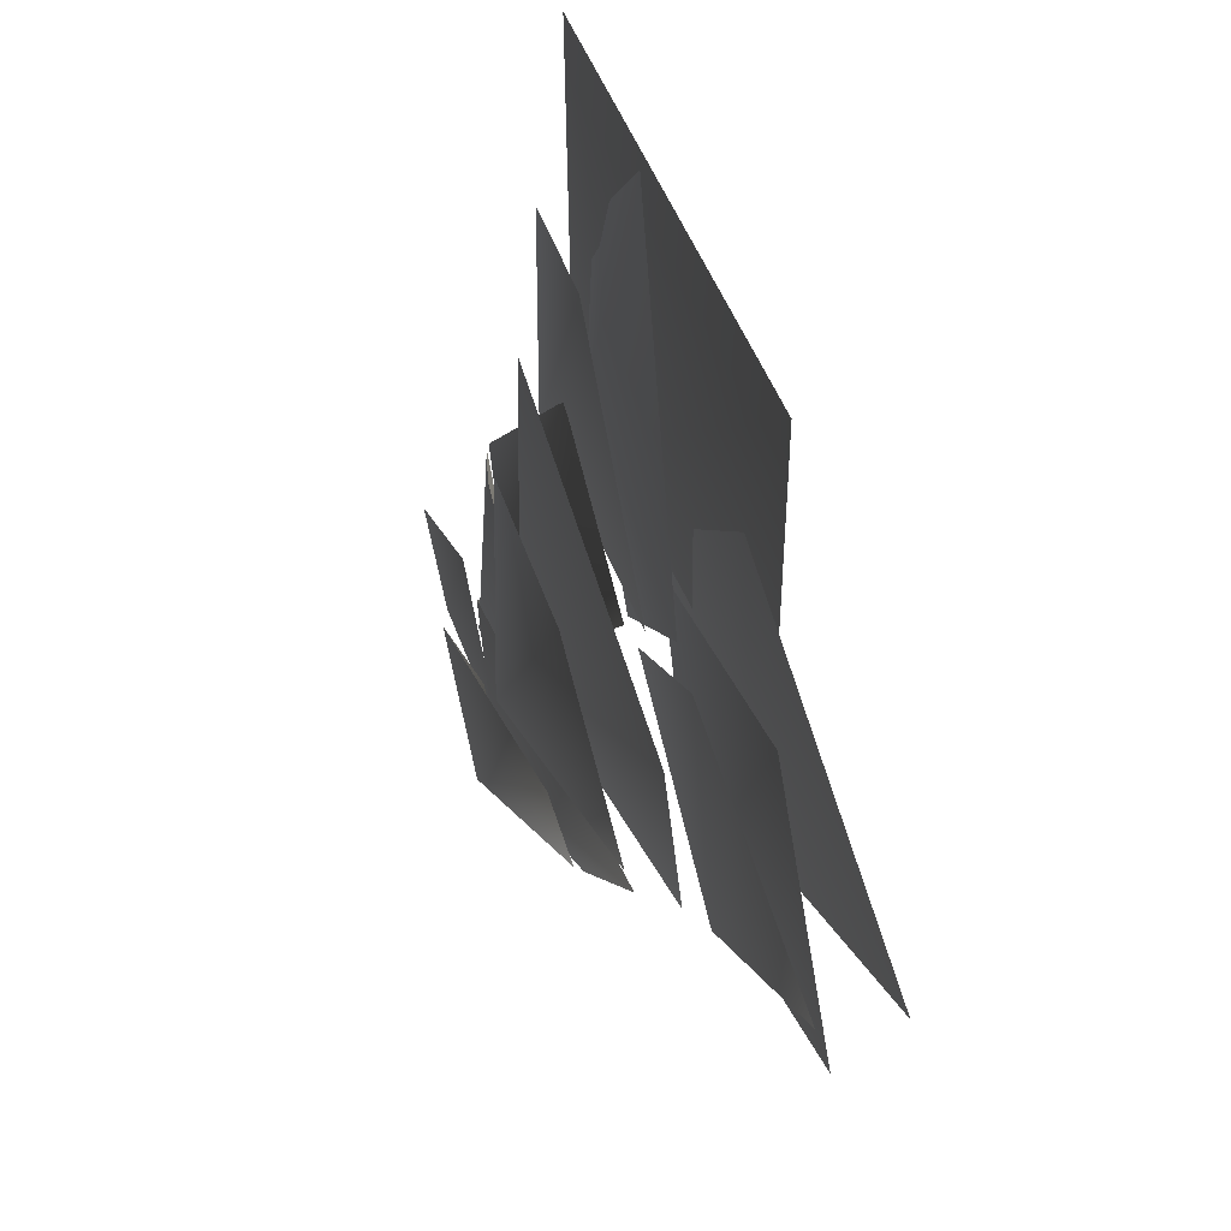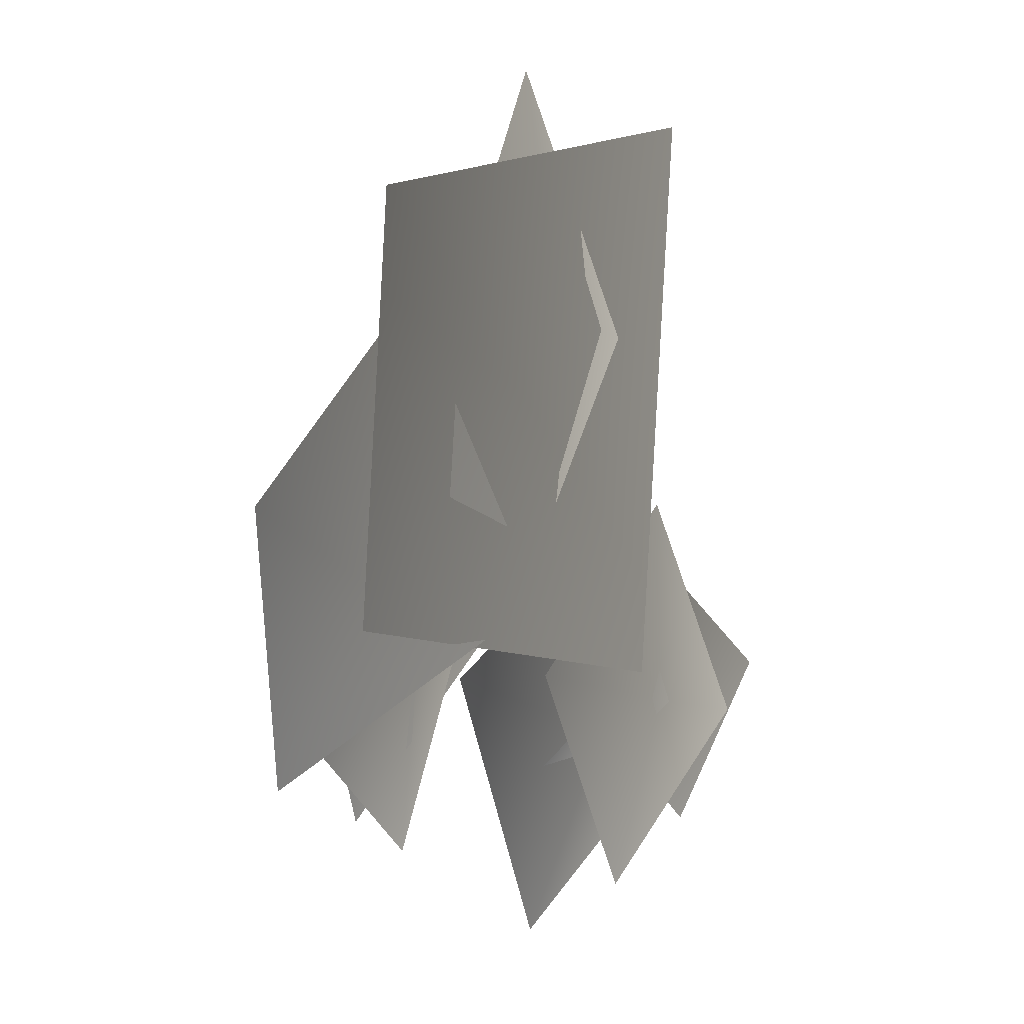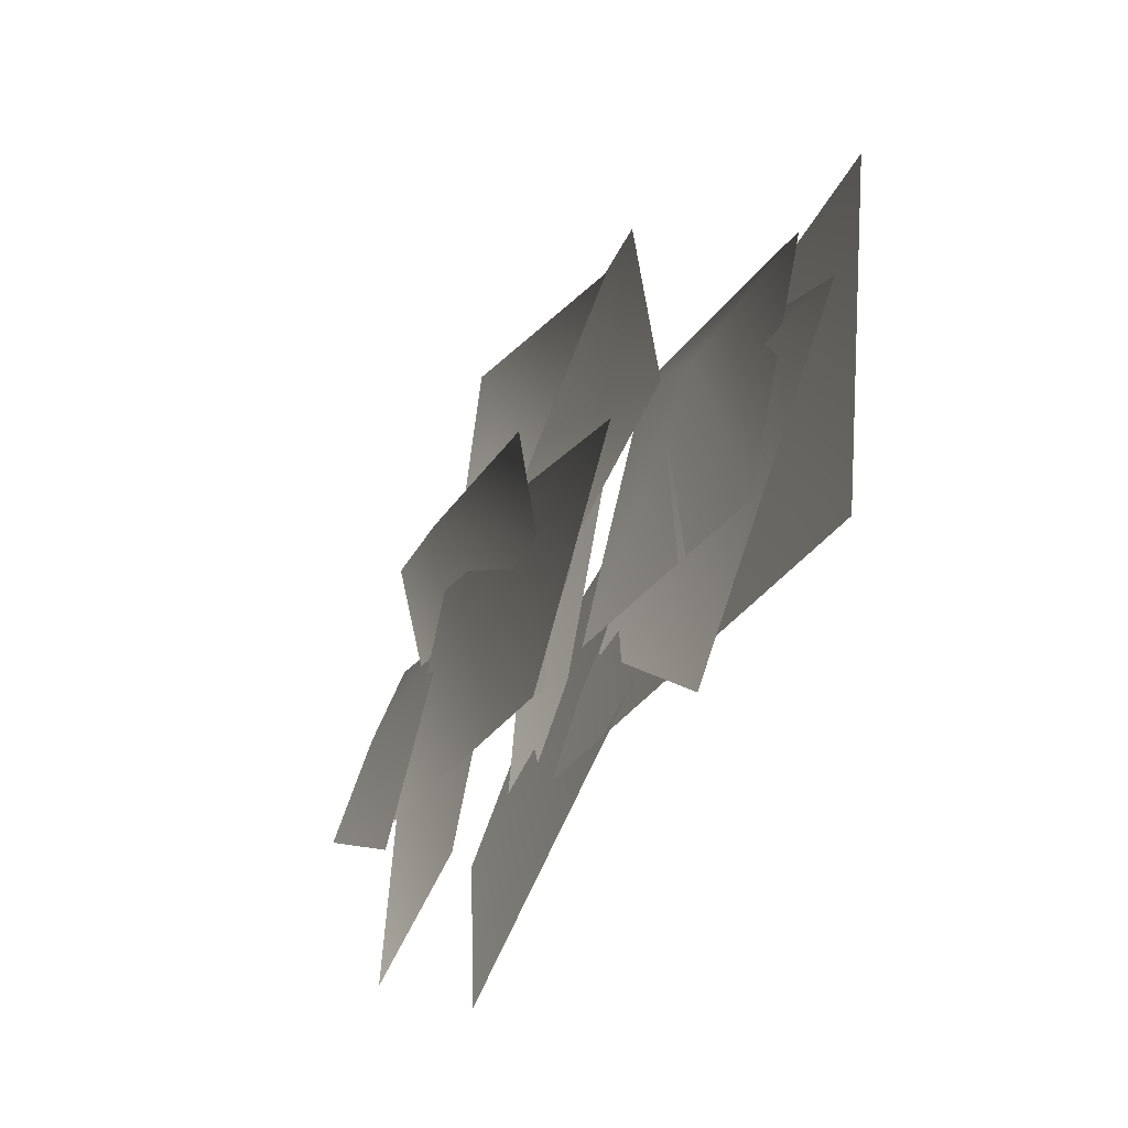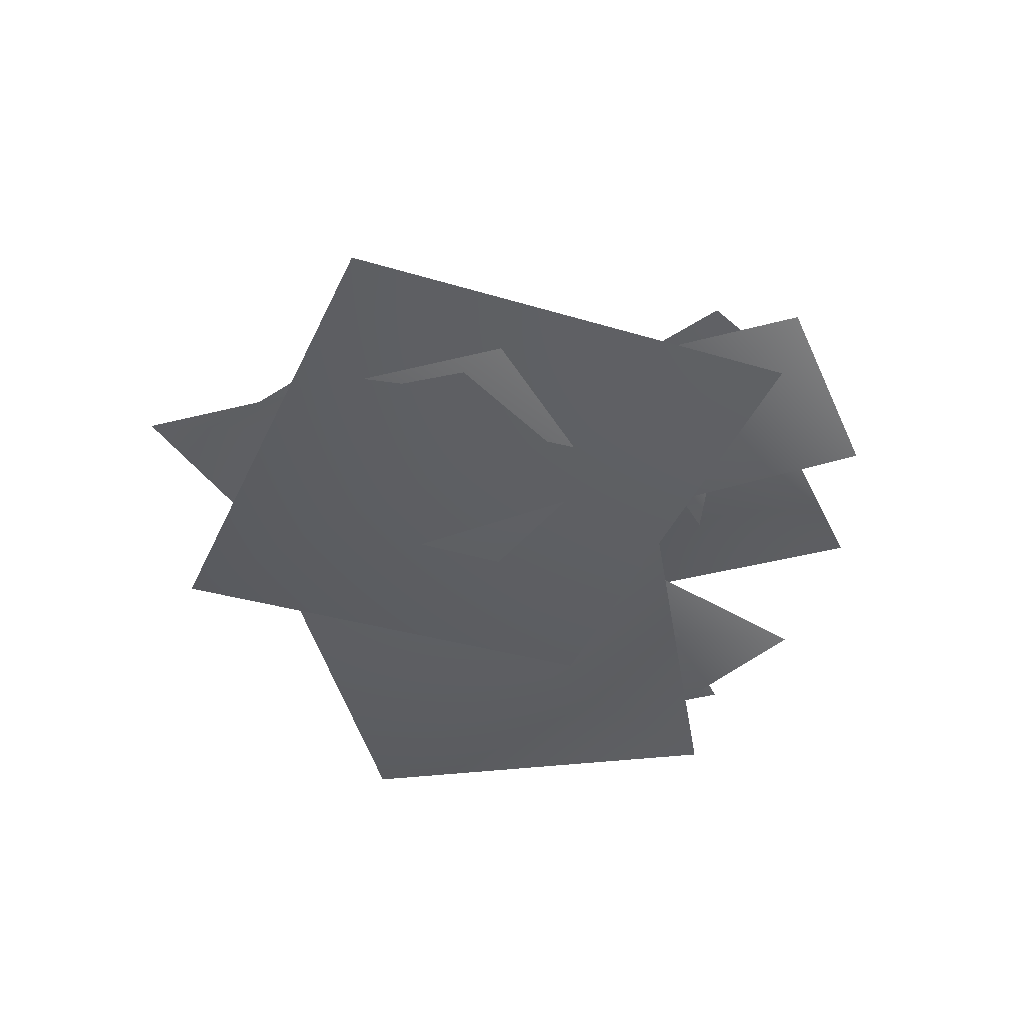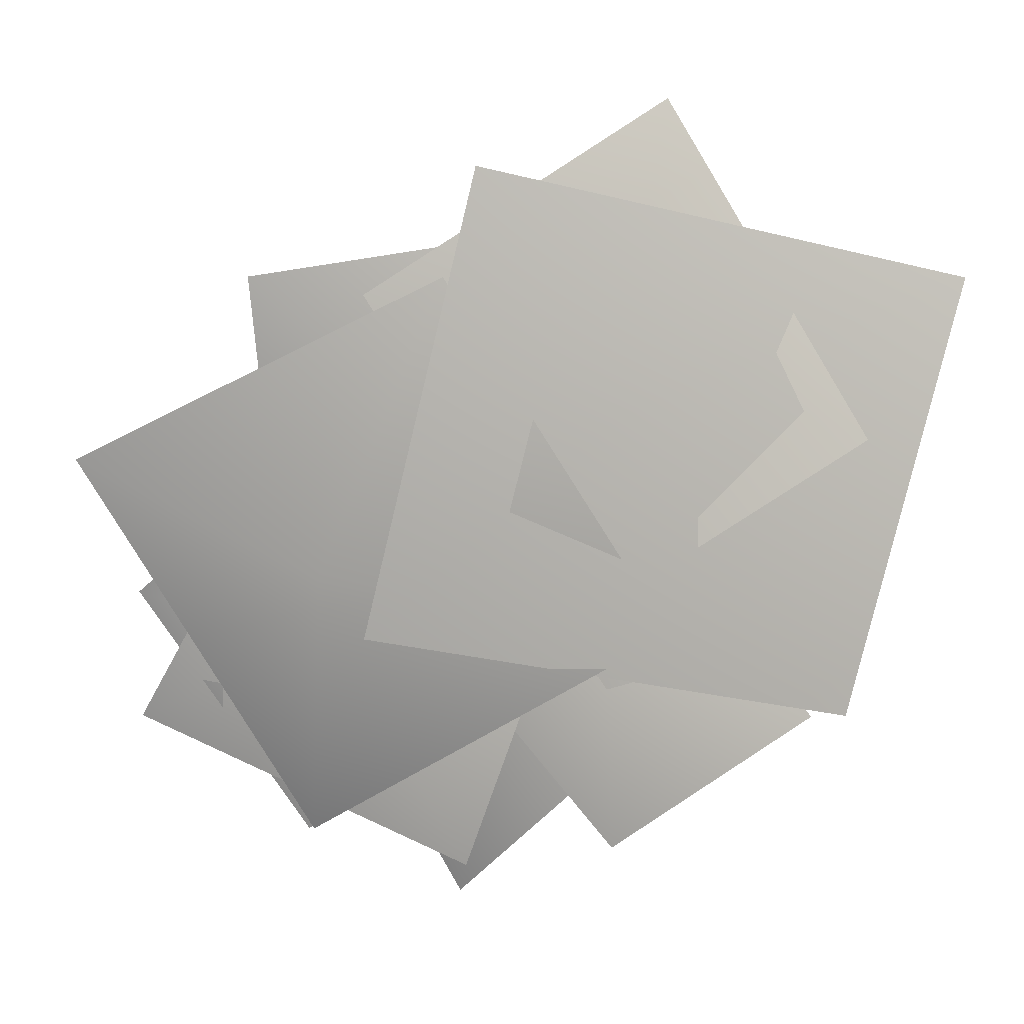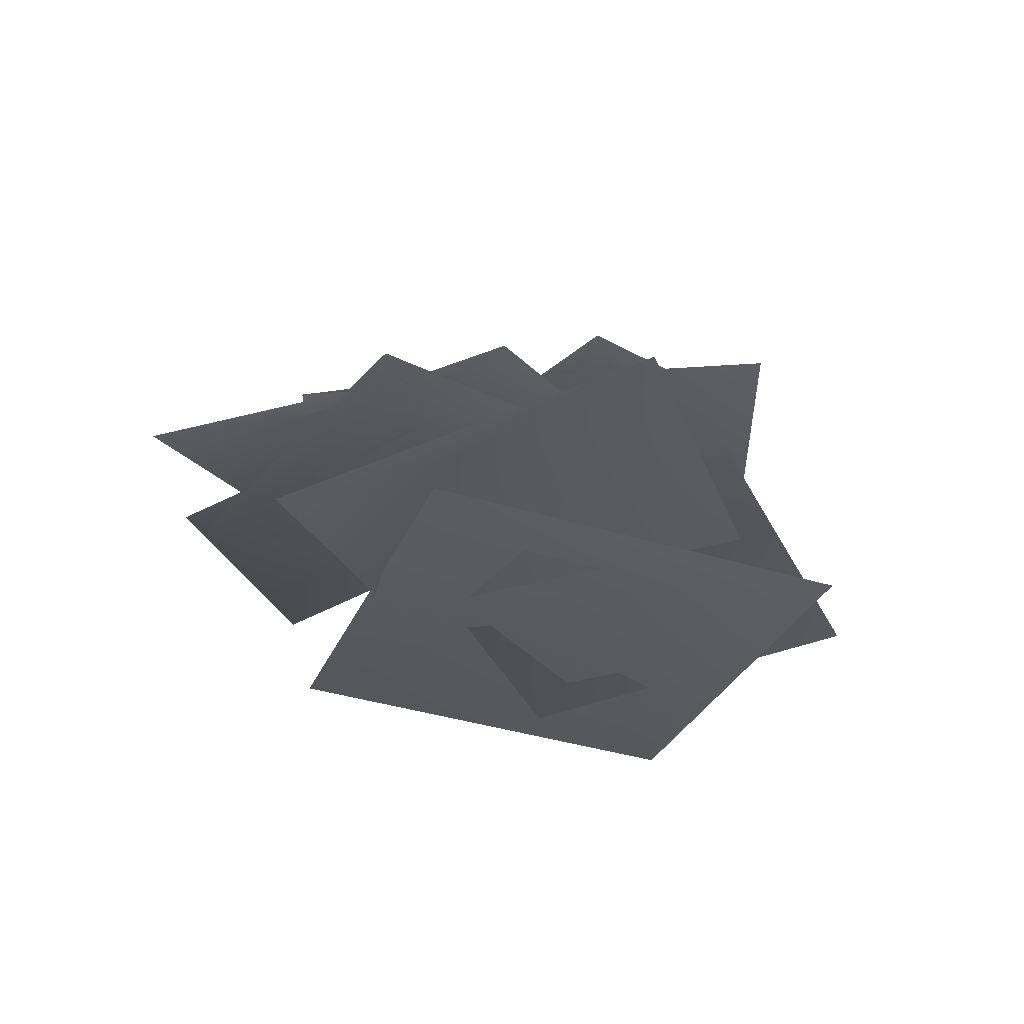
<metadata>
{"format":"obj","ext":"obj","renderer":"f3d","projection":"perspective","resolution":1024,"background":"white","views":[{"elev":61.6,"azim":-109.1,"up":"+Z"},{"elev":-13.5,"azim":58.9,"up":"+Z"},{"elev":-67.8,"azim":-116.0,"up":"+Z"},{"elev":-42.2,"azim":79.7,"up":"+Y"},{"elev":10.7,"azim":-16.3,"up":"+Z"},{"elev":-30.5,"azim":-96.4,"up":"+Y"}]}
</metadata>
<code>
g Object59
v 27.12 70.09 -664.3
v 80.03 53.15 -652.6
v 28.19 51.57 -710.5
v -33.49 63.94 -670.7
v 22.15 60.83 -608.6
v -62.97 60.51 -742.8
v -72.84 45.48 -670.2
v 6.924 44.79 -720.6
v -29.32 37.8 -808.9
v -122.8 45.61 -757.5
v 26.82 58.06 -653.9
v 33.28 42.63 -584.3
v 95.06 33.05 -685.6
v 8.647 53.44 -742.3
v -52.86 63.6 -640.9
v 31.41 88.72 -768.1
v 44.09 79.82 -714
v 93.61 66.92 -780.8
v 28.84 74.35 -821
v -23.45 83.94 -753.5
v 7.023 86.88 -678.9
v 19.23 66.16 -646.3
v 42.02 79.35 -693
v -4.943 80.91 -720.8
v -28 67.39 -674.3
v -83.66 63.47 -739.9
v -52.96 59.25 -669.3
v -1.192 54.04 -741.9
v -74.87 45.81 -795.8
v -122 51.63 -722.7
v -36.53 102.2 -675.1
v -44.44 88.5 -634.5
v 16.08 85.29 -665.1
v -30.03 85.4 -721.7
v -82.2 86.08 -688.3
v 37.81 95.57 -763.7
v 31.83 91.22 -728.6
v 69.87 92.25 -762.5
v 44.58 85.85 -803.2
v -0.1116 92.72 -773.8
v -70.73 48.22 -721.3
v -34.67 41.16 -634.2
v 36.61 44.5 -744.6
v -78.58 20.42 -787.5
v -140 38.44 -681.5
v -10.96 96.9 -771.7
v 6.189 94.57 -704.4
v 47.29 83.8 -782.1
v -20.71 76.64 -831
v -63.88 76.88 -749.4
v -19.28 104.7 -752
v 9.219 103.3 -718.6
v 13.74 90.15 -777.3
v -38.82 85.14 -781.6
v -41.92 92.38 -722.3
v -20.05 91.31 -692.7
v 19.85 76.69 -622.4
v 27.55 66.79 -726.1
v -75.84 68.44 -740
v -84.24 77.92 -636
v 21.68 48.53 -677.2
v -28.19 29.07 -602.4
v 124.3 30.81 -637.4
v 93.46 40.19 -773.3
v -59.29 39.24 -738.2
f 3 1 2
f 4 1 3
f 5 1 4
f 2 1 5
f 8 6 7
f 9 6 8
f 10 6 9
f 7 6 10
f 13 11 12
f 14 11 13
f 15 11 14
f 12 11 15
f 18 16 17
f 19 16 18
f 20 16 19
f 17 16 20
f 23 21 22
f 24 21 23
f 25 21 24
f 22 21 25
f 28 26 27
f 29 26 28
f 30 26 29
f 27 26 30
f 33 31 32
f 34 31 33
f 35 31 34
f 32 31 35
f 38 36 37
f 39 36 38
f 40 36 39
f 37 36 40
f 43 41 42
f 44 41 43
f 45 41 44
f 42 41 45
f 48 46 47
f 49 46 48
f 50 46 49
f 47 46 50
f 53 51 52
f 54 51 53
f 55 51 54
f 52 51 55
f 58 56 57
f 59 56 58
f 60 56 59
f 57 56 60
f 63 61 62
f 64 61 63
f 65 61 64
f 62 61 65

</code>
